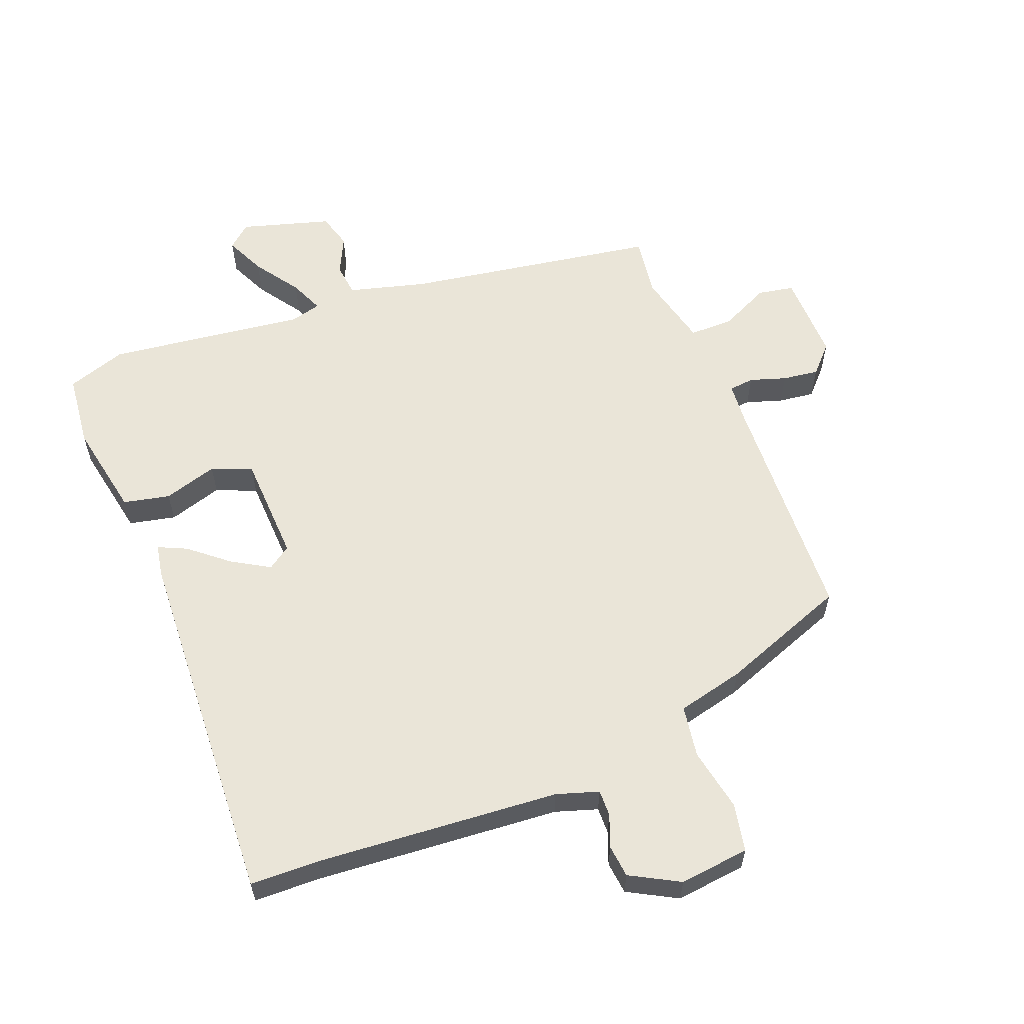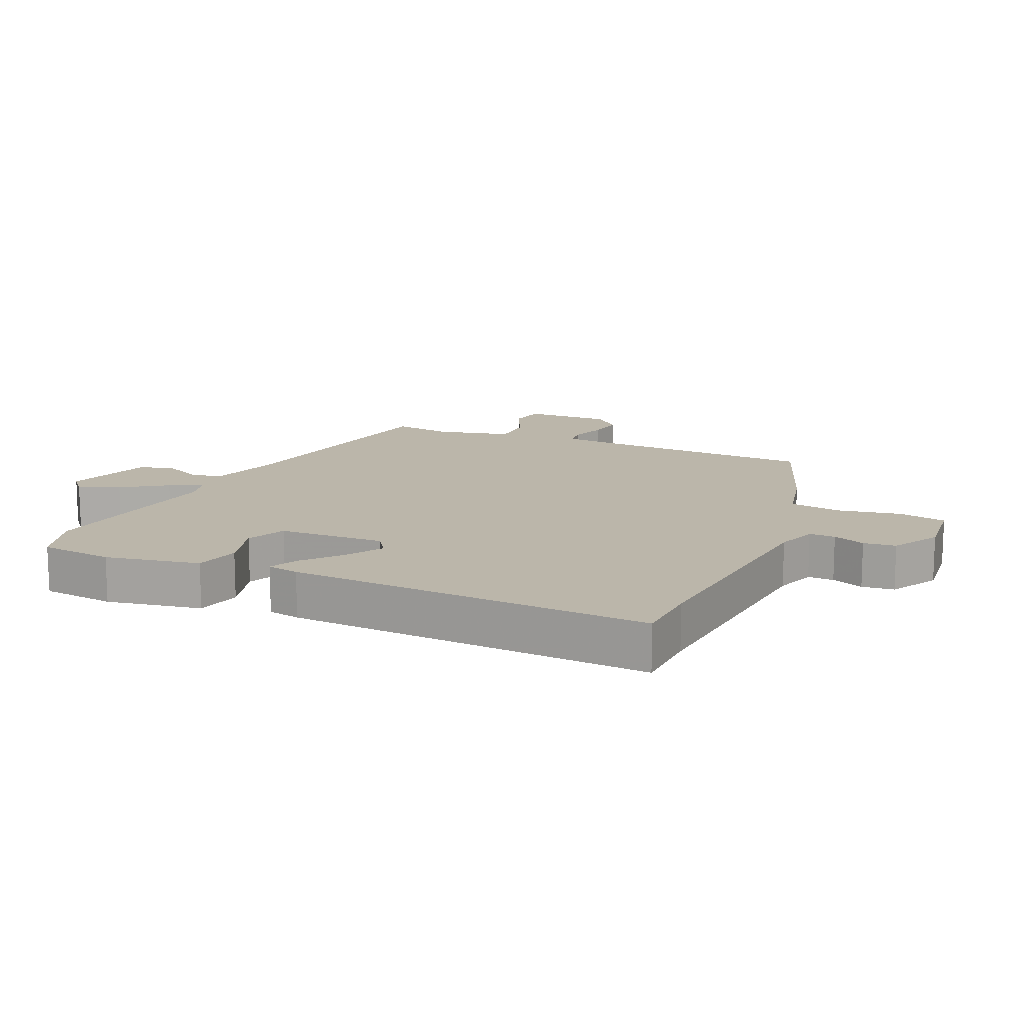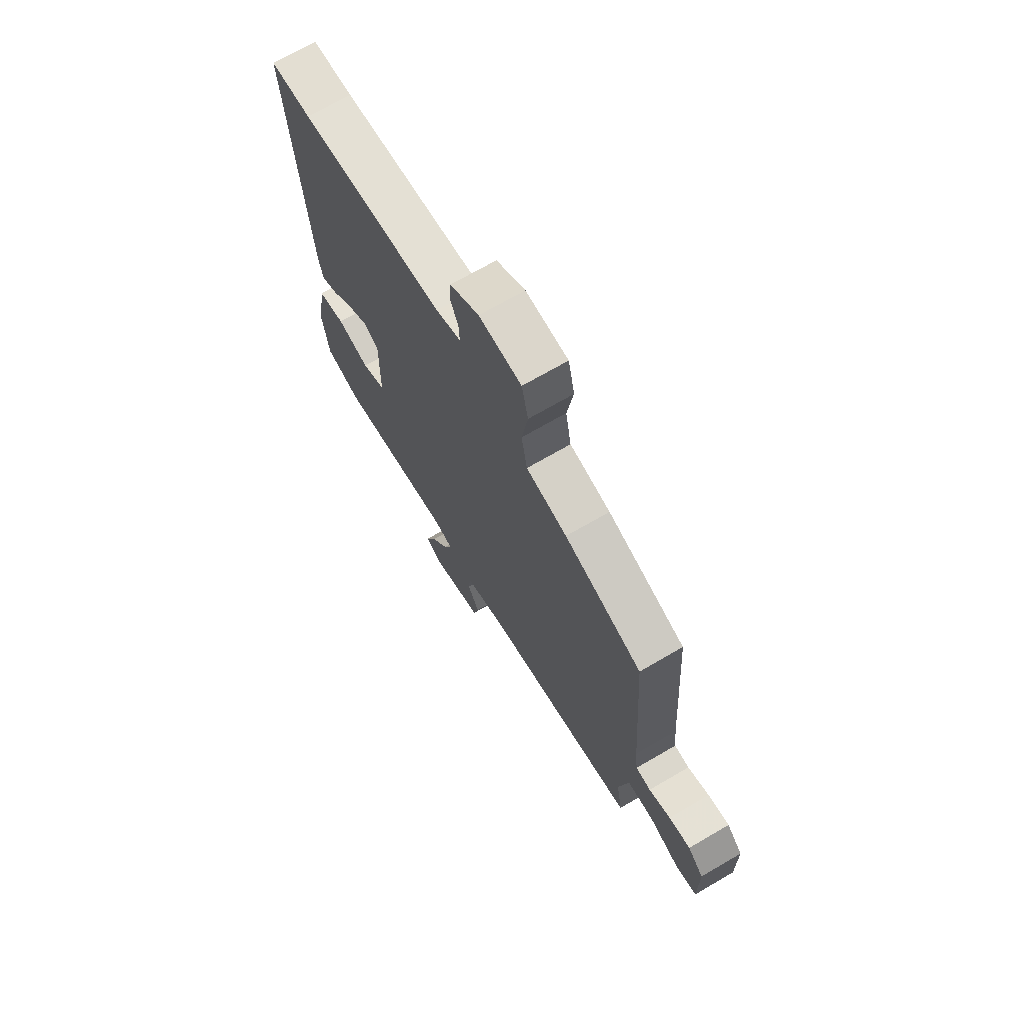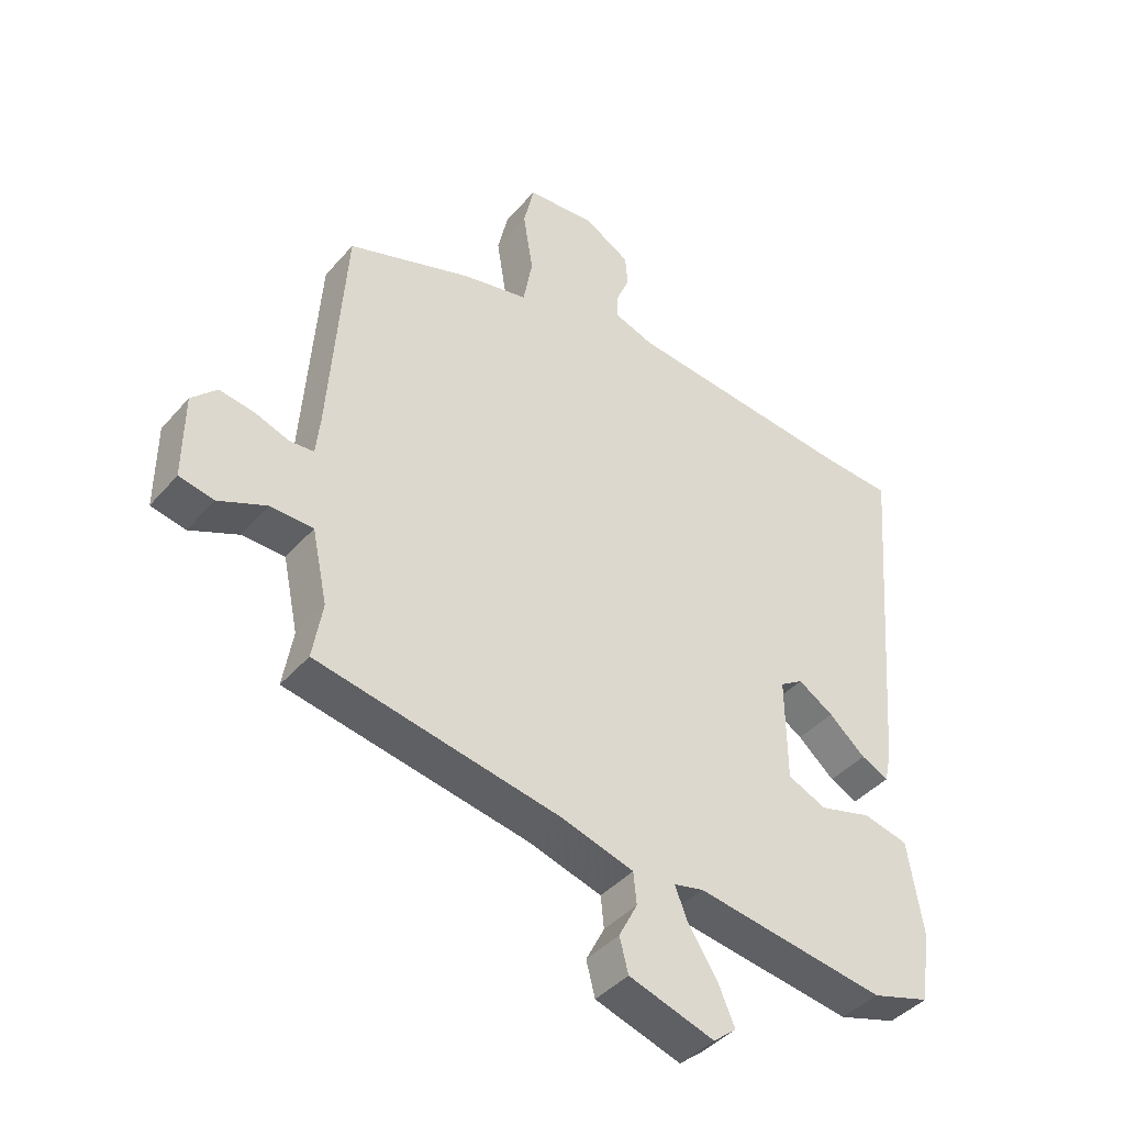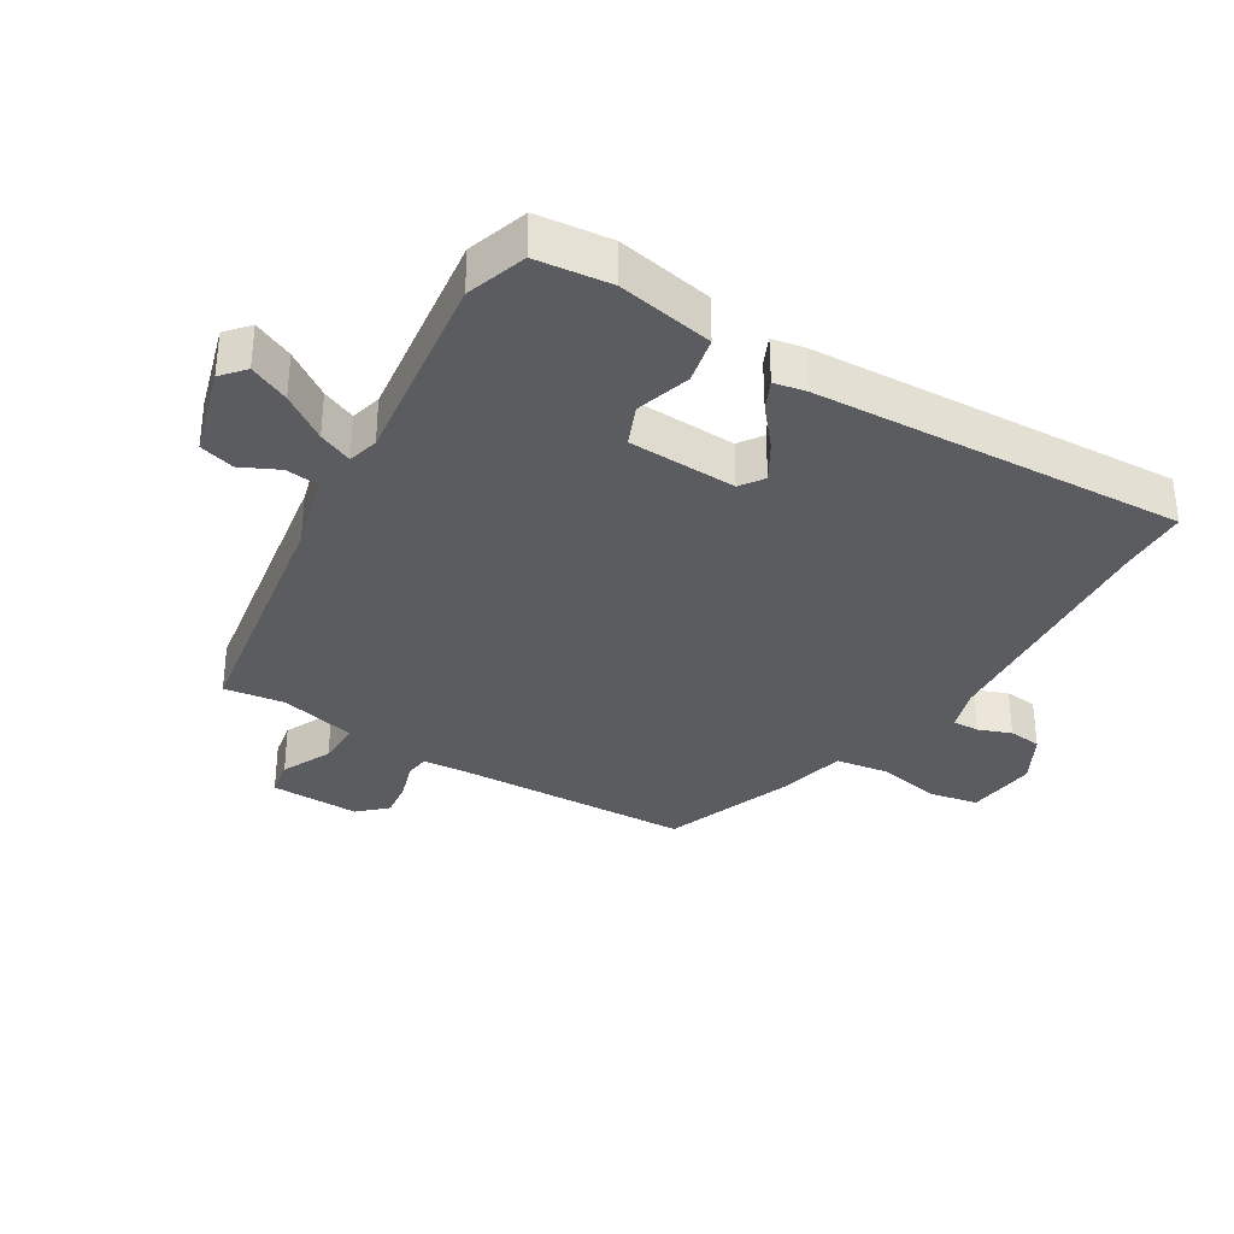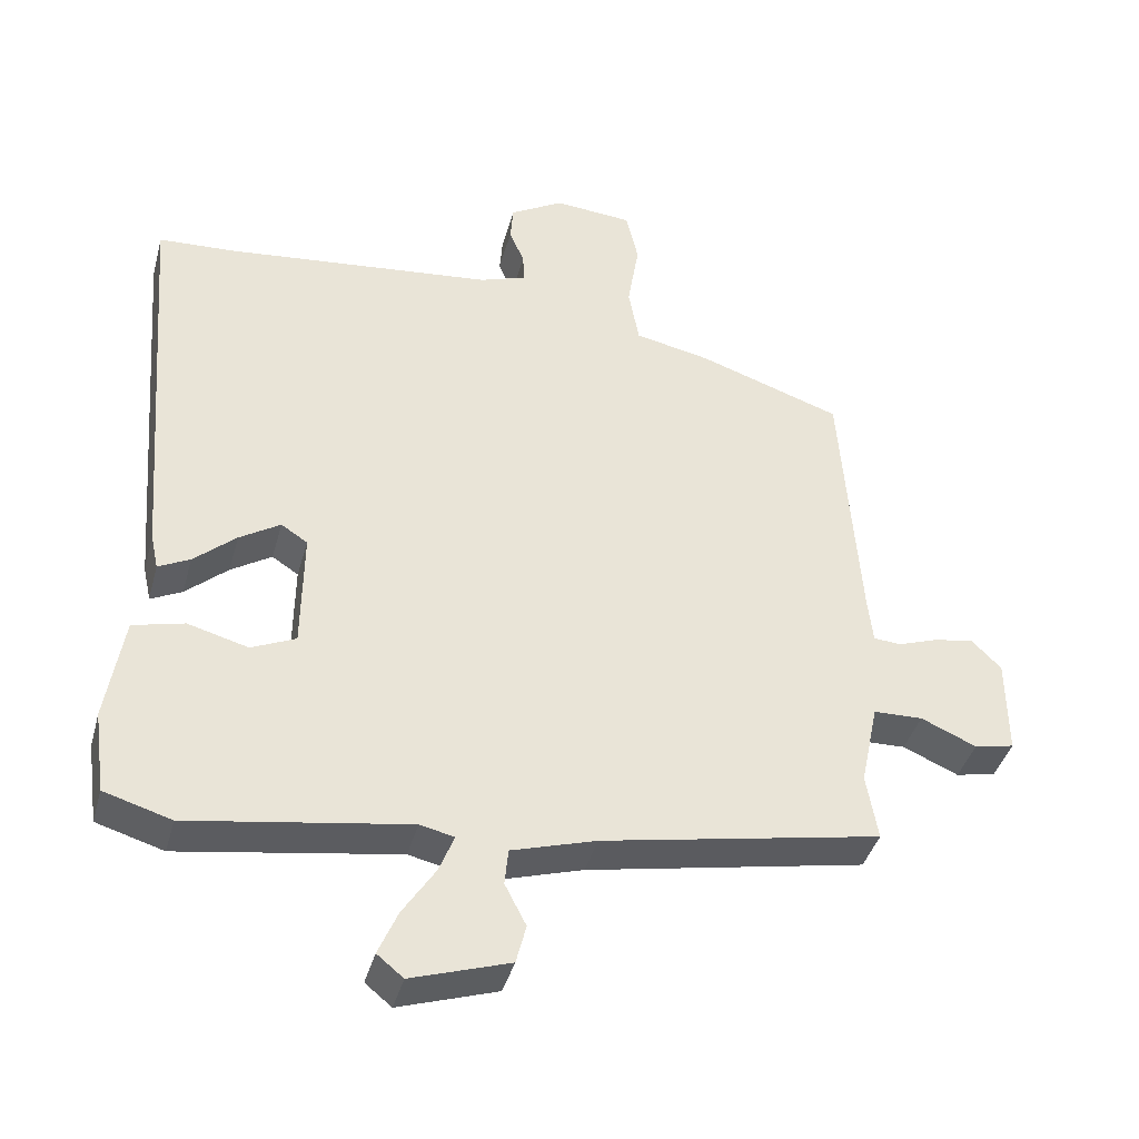
<metadata>
{"format":"obj","ext":"obj","renderer":"f3d","projection":"perspective","resolution":1024,"background":"white","views":[{"elev":59.3,"azim":-23.1,"up":"+Y"},{"elev":14.0,"azim":-67.4,"up":"+Y"},{"elev":69.9,"azim":59.7,"up":"+Z"},{"elev":-41.4,"azim":143.1,"up":"+Z"},{"elev":-34.0,"azim":-123.0,"up":"+Y"},{"elev":-40.2,"azim":-15.0,"up":"+Z"}]}
</metadata>
<code>
v -0.438 0.07 -0.519
v -0.532 0.07 -0.491
v -0.548 0.07 -0.376
v -0.524 0.07 -0.227
v -0.452 0.07 -0.209
v -0.367 0.07 -0.232
v -0.305 0.07 -0.204
v -0.303 0.07 -0.036
v -0.34 0.07 -0.012
v -0.397 0.07 -0.048
v -0.456 0.07 -0.1
v -0.5 0.07 -0.122
v -0.511 0.07 -0.072
v -0.557 0.07 0.497
v -0.45 0.07 0.503
v -0.07 0.07 0.544
v -0.005 0.07 0.567
v -0.007 0.07 0.608
v -0.028 0.07 0.658
v -0.024 0.07 0.709
v 0.051 0.07 0.753
v 0.161 0.07 0.744
v 0.178 0.07 0.669
v 0.162 0.07 0.57
v 0.177 0.07 0.489
v 0.283 0.07 0.467
v 0.484 0.07 0.399
v 0.51 0.07 0.032
v 0.517 0.07 -0.033
v 0.556 0.07 -0.036
v 0.612 0.07 -0.016
v 0.668 0.07 -0.007
v 0.709 0.07 -0.048
v 0.71 0.07 -0.186
v 0.654 0.07 -0.198
v 0.576 0.07 -0.164
v 0.507 0.07 -0.166
v 0.482 0.07 -0.284
v 0.498 0.07 -0.377
v 0.106 0.07 -0.453
v -0.013 0.07 -0.489
v -0.018 0.07 -0.54
v 0.012 0.07 -0.598
v -0.002 0.07 -0.653
v -0.14 0.07 -0.698
v -0.177 0.07 -0.668
v -0.15 0.07 -0.605
v -0.104 0.07 -0.534
v -0.083 0.07 -0.481
v -0.131 0.07 -0.47
v -0.438 0 -0.519
v -0.532 0 -0.491
v -0.548 0 -0.376
v -0.524 0 -0.227
v -0.452 0 -0.209
v -0.367 0 -0.232
v -0.305 0 -0.204
v -0.303 0 -0.036
v -0.34 0 -0.012
v -0.397 0 -0.048
v -0.456 0 -0.1
v -0.5 0 -0.122
v -0.511 0 -0.072
v -0.557 0 0.497
v -0.45 0 0.503
v -0.07 0 0.544
v -0.005 0 0.567
v -0.007 0 0.608
v -0.028 0 0.658
v -0.024 0 0.709
v 0.051 0 0.753
v 0.161 0 0.744
v 0.178 0 0.669
v 0.162 0 0.57
v 0.177 0 0.489
v 0.283 0 0.467
v 0.484 0 0.399
v 0.51 0 0.032
v 0.517 0 -0.033
v 0.556 0 -0.036
v 0.612 0 -0.016
v 0.668 0 -0.007
v 0.709 0 -0.048
v 0.71 0 -0.186
v 0.654 0 -0.198
v 0.576 0 -0.164
v 0.507 0 -0.166
v 0.482 0 -0.284
v 0.498 0 -0.377
v 0.106 0 -0.453
v -0.013 0 -0.489
v -0.018 0 -0.54
v 0.012 0 -0.598
v -0.002 0 -0.653
v -0.14 0 -0.698
v -0.177 0 -0.668
v -0.15 0 -0.605
v -0.104 0 -0.534
v -0.083 0 -0.481
v -0.131 0 -0.47
f 46 47 48
f 45 46 48
f 44 45 48
f 43 44 48
f 42 43 48
f 41 42 48 49
f 40 41 49 50
f 38 39 40 50
f 34 35 36
f 33 34 36
f 32 33 36
f 31 32 36
f 30 31 36
f 29 30 36 37
f 1 2 3
f 50 1 3
f 38 50 3
f 37 38 3
f 29 37 3
f 28 29 3
f 22 23 24
f 21 22 24
f 20 21 24
f 19 20 24
f 18 19 24
f 17 18 24 25
f 16 17 25
f 15 16 25
f 14 15 25
f 13 14 25
f 12 13 25
f 11 12 25
f 10 11 25
f 9 10 25 26
f 3 4 5 6
f 3 6 7
f 28 3 7
f 26 27 28
f 9 26 28
f 8 9 28
f 7 8 28
f 98 97 96
f 98 96 95
f 98 95 94
f 98 94 93
f 98 93 92
f 99 98 92 91
f 100 99 91 90
f 100 90 89 88
f 86 85 84
f 86 84 83
f 86 83 82
f 86 82 81
f 86 81 80
f 87 86 80 79
f 53 52 51
f 53 51 100
f 53 100 88
f 53 88 87
f 53 87 79
f 53 79 78
f 74 73 72
f 74 72 71
f 74 71 70
f 74 70 69
f 74 69 68
f 75 74 68 67
f 75 67 66
f 75 66 65
f 75 65 64
f 75 64 63
f 75 63 62
f 75 62 61
f 75 61 60
f 76 75 60 59
f 56 55 54 53
f 57 56 53
f 57 53 78
f 78 77 76
f 78 76 59
f 78 59 58
f 78 58 57
f 1 51 52 2
f 2 52 53 3
f 3 53 54 4
f 4 54 55 5
f 5 55 56 6
f 6 56 57 7
f 7 57 58 8
f 8 58 59 9
f 9 59 60 10
f 10 60 61 11
f 11 61 62 12
f 12 62 63 13
f 13 63 64 14
f 14 64 65 15
f 15 65 66 16
f 16 66 67 17
f 17 67 68 18
f 18 68 69 19
f 19 69 70 20
f 20 70 71 21
f 21 71 72 22
f 22 72 73 23
f 23 73 74 24
f 24 74 75 25
f 25 75 76 26
f 26 76 77 27
f 27 77 78 28
f 28 78 79 29
f 29 79 80 30
f 30 80 81 31
f 31 81 82 32
f 32 82 83 33
f 33 83 84 34
f 34 84 85 35
f 35 85 86 36
f 36 86 87 37
f 37 87 88 38
f 38 88 89 39
f 39 89 90 40
f 40 90 91 41
f 41 91 92 42
f 42 92 93 43
f 43 93 94 44
f 44 94 95 45
f 45 95 96 46
f 46 96 97 47
f 47 97 98 48
f 48 98 99 49
f 49 99 100 50
f 50 100 51 1

</code>
